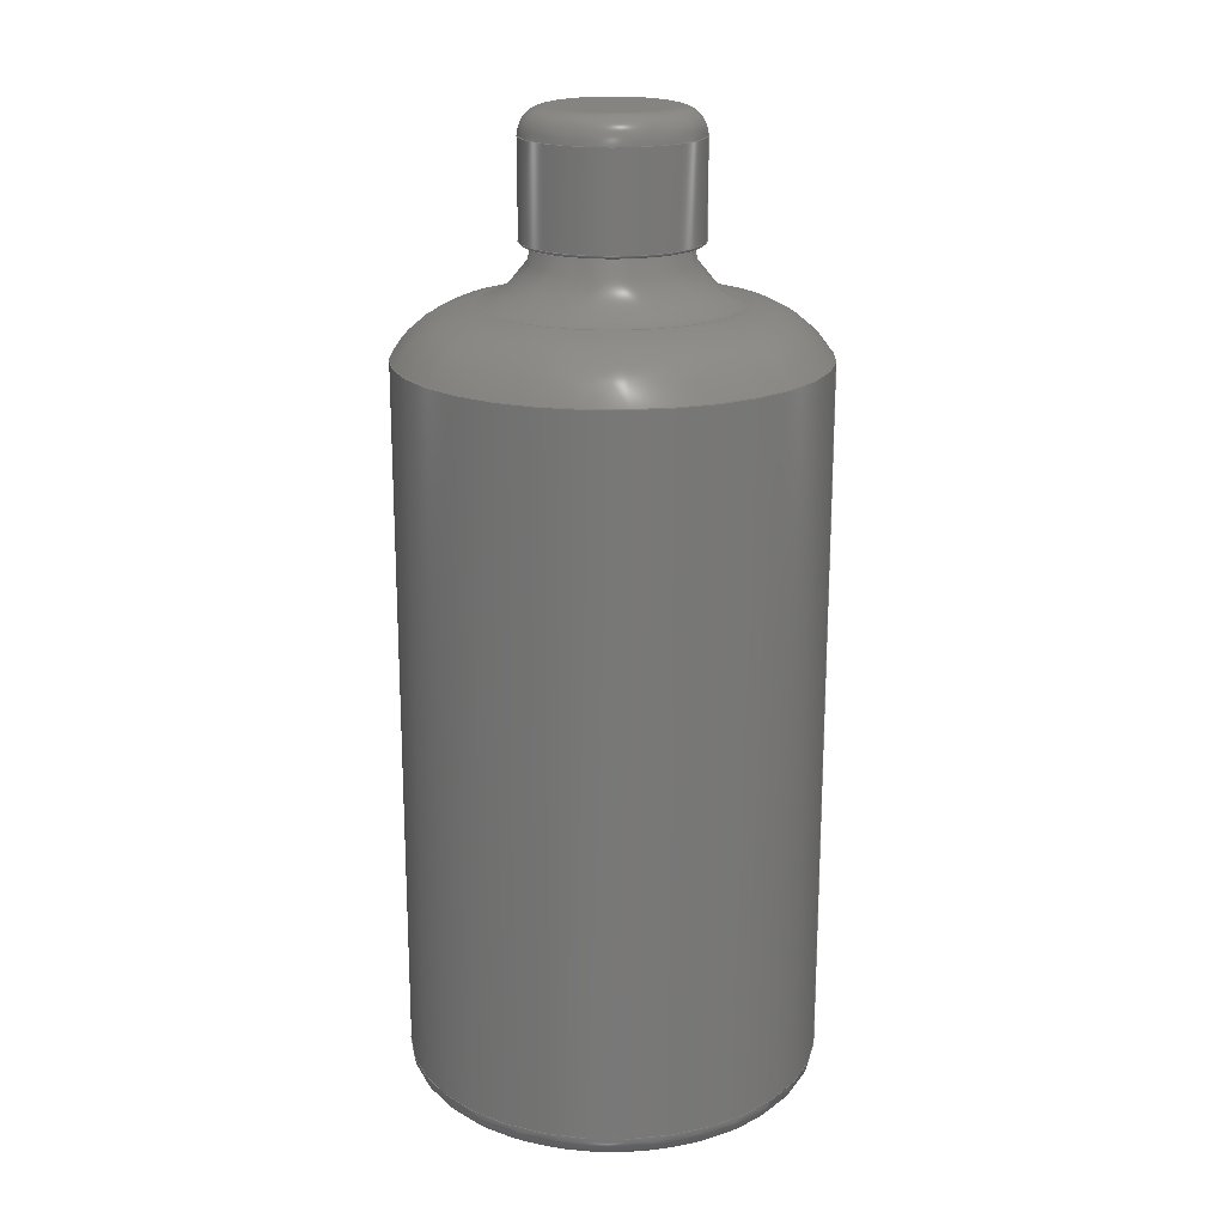
<metadata>
{"format":"step","ext":"step","renderer":"f3d","projection":"perspective","resolution":1024,"background":"white","views":[{"elev":19.2,"azim":7.1,"up":"+Z"}]}
</metadata>
<code>
ISO-10303-21;
DATA;
#1 = MECHANICAL_DESIGN_GEOMETRIC_PRESENTATION_REPRESENTATION( ' ', ( #11, #12, #13, #14, #15, #16, #17, #18, #19, #20, #21, #22, #23, #24 ), #10 );
#2 = PRODUCT_DEFINITION_CONTEXT( '', #25, 'design' );
#3 = APPLICATION_PROTOCOL_DEFINITION( 'international standard', 'automotive_design', 2001, #25 );
#4 = PRODUCT_CATEGORY_RELATIONSHIP( 'NONE', 'NONE', #26, #27 );
#5 = SHAPE_DEFINITION_REPRESENTATION( #28, #29 );
#6 = PRODUCT_CATEGORY_RELATIONSHIP( 'NONE', 'NONE', #26, #30 );
#7 = SHAPE_DEFINITION_REPRESENTATION( #31, #32 );
#8 = PRODUCT_CATEGORY_RELATIONSHIP( 'NONE', 'NONE', #26, #33 );
#9 = SHAPE_DEFINITION_REPRESENTATION( #34, #35 );
#10 =  ( GEOMETRIC_REPRESENTATION_CONTEXT( 3 )GLOBAL_UNCERTAINTY_ASSIGNED_CONTEXT( ( #36 ) )GLOBAL_UNIT_ASSIGNED_CONTEXT( ( #37, #38, #39 ) )REPRESENTATION_CONTEXT( 'NONE', 'WORKSPACE' ) );
#11 = STYLED_ITEM( '', ( #40 ), #41 );
#12 = STYLED_ITEM( '', ( #42 ), #43 );
#13 = STYLED_ITEM( '', ( #44 ), #45 );
#14 = STYLED_ITEM( '', ( #46 ), #47 );
#15 = STYLED_ITEM( '', ( #48 ), #49 );
#16 = STYLED_ITEM( '', ( #50 ), #51 );
#17 = STYLED_ITEM( '', ( #52 ), #53 );
#18 = STYLED_ITEM( '', ( #54 ), #55 );
#19 = STYLED_ITEM( '', ( #56 ), #57 );
#20 = STYLED_ITEM( '', ( #58 ), #59 );
#21 = STYLED_ITEM( '', ( #60 ), #61 );
#22 = STYLED_ITEM( '', ( #62 ), #63 );
#23 = STYLED_ITEM( '', ( #64 ), #65 );
#24 = STYLED_ITEM( '', ( #66 ), #67 );
#25 = APPLICATION_CONTEXT( 'core data for automotive mechanical design processes' );
#26 = PRODUCT_CATEGORY( 'part', 'NONE' );
#27 = PRODUCT_RELATED_PRODUCT_CATEGORY( 'detail', ' ', ( #68 ) );
#28 = PRODUCT_DEFINITION_SHAPE( 'NONE', 'NONE', #69 );
#29 = ADVANCED_BREP_SHAPE_REPRESENTATION( 'Part 2', ( #70, #71 ), #10 );
#30 = PRODUCT_RELATED_PRODUCT_CATEGORY( 'detail', ' ', ( #72 ) );
#31 = PRODUCT_DEFINITION_SHAPE( 'NONE', 'NONE', #73 );
#32 = ADVANCED_BREP_SHAPE_REPRESENTATION( 'Part 1', ( #74, #75 ), #10 );
#33 = PRODUCT_RELATED_PRODUCT_CATEGORY( 'detail', ' ', ( #76 ) );
#34 = PRODUCT_DEFINITION_SHAPE( 'NONE', 'NONE', #77 );
#35 = ADVANCED_BREP_SHAPE_REPRESENTATION( 'Part 3', ( #78, #79 ), #10 );
#36 = UNCERTAINTY_MEASURE_WITH_UNIT( LENGTH_MEASURE( 1e-06 ), #37, '', '' );
#37 =  ( CONVERSION_BASED_UNIT( 'METRE', #80 )LENGTH_UNIT(  )NAMED_UNIT( #81 ) );
#38 =  ( NAMED_UNIT( #82 )PLANE_ANGLE_UNIT(  )SI_UNIT( $, .RADIAN. ) );
#39 =  ( NAMED_UNIT( #82 )SI_UNIT( $, .STERADIAN. )SOLID_ANGLE_UNIT(  ) );
#40 = PRESENTATION_STYLE_ASSIGNMENT( ( #83 ) );
#41 = ADVANCED_FACE( '', ( #84, #85 ), #86, .T. );
#42 = PRESENTATION_STYLE_ASSIGNMENT( ( #87 ) );
#43 = ADVANCED_FACE( '', ( #88 ), #89, .T. );
#44 = PRESENTATION_STYLE_ASSIGNMENT( ( #90 ) );
#45 = ADVANCED_FACE( '', ( #91, #92 ), #93, .F. );
#46 = PRESENTATION_STYLE_ASSIGNMENT( ( #94 ) );
#47 = ADVANCED_FACE( '', ( #95, #96 ), #97, .T. );
#48 = PRESENTATION_STYLE_ASSIGNMENT( ( #98 ) );
#49 = ADVANCED_FACE( '', ( #99 ), #100, .T. );
#50 = PRESENTATION_STYLE_ASSIGNMENT( ( #101 ) );
#51 = ADVANCED_FACE( '', ( #102, #103 ), #104, .T. );
#52 = PRESENTATION_STYLE_ASSIGNMENT( ( #105 ) );
#53 = ADVANCED_FACE( '', ( #106, #107 ), #108, .T. );
#54 = PRESENTATION_STYLE_ASSIGNMENT( ( #109 ) );
#55 = ADVANCED_FACE( '', ( #110, #111 ), #112, .T. );
#56 = PRESENTATION_STYLE_ASSIGNMENT( ( #113 ) );
#57 = ADVANCED_FACE( '', ( #114 ), #115, .T. );
#58 = PRESENTATION_STYLE_ASSIGNMENT( ( #116 ) );
#59 = ADVANCED_FACE( '', ( #117, #118 ), #119, .T. );
#60 = PRESENTATION_STYLE_ASSIGNMENT( ( #120 ) );
#61 = ADVANCED_FACE( '', ( #121 ), #122, .F. );
#62 = PRESENTATION_STYLE_ASSIGNMENT( ( #123 ) );
#63 = ADVANCED_FACE( '', ( #124 ), #125, .F. );
#64 = PRESENTATION_STYLE_ASSIGNMENT( ( #126 ) );
#65 = ADVANCED_FACE( '', ( #127 ), #128, .F. );
#66 = PRESENTATION_STYLE_ASSIGNMENT( ( #129 ) );
#67 = ADVANCED_FACE( '', ( #130, #131 ), #132, .T. );
#68 = PRODUCT( 'Part 2', 'Part 2', 'PART-Part 2-DESC', ( #133 ) );
#69 = PRODUCT_DEFINITION( 'NONE', 'NONE', #134, #2 );
#70 = MANIFOLD_SOLID_BREP( 'Part 2', #135 );
#71 = AXIS2_PLACEMENT_3D( '', #136, #137, #138 );
#72 = PRODUCT( 'Part 1', 'Part 1', 'PART-Part 1-DESC', ( #133 ) );
#73 = PRODUCT_DEFINITION( 'NONE', 'NONE', #139, #2 );
#74 = MANIFOLD_SOLID_BREP( 'Part 1', #140 );
#75 = AXIS2_PLACEMENT_3D( '', #141, #142, #143 );
#76 = PRODUCT( 'Part 3', 'Part 3', 'PART-Part 3-DESC', ( #133 ) );
#77 = PRODUCT_DEFINITION( 'NONE', 'NONE', #144, #2 );
#78 = MANIFOLD_SOLID_BREP( 'Part 3', #145 );
#79 = AXIS2_PLACEMENT_3D( '', #146, #147, #148 );
#80 = LENGTH_MEASURE_WITH_UNIT( LENGTH_MEASURE( 1 ), #149 );
#81 = DIMENSIONAL_EXPONENTS( 1, 0, 0, 0, 0, 0, 0 );
#82 = DIMENSIONAL_EXPONENTS( 0, 0, 0, 0, 0, 0, 0 );
#83 = SURFACE_STYLE_USAGE( .BOTH., #150 );
#84 = FACE_OUTER_BOUND( '', #151, .T. );
#85 = FACE_OUTER_BOUND( '', #152, .T. );
#86 = TOROIDAL_SURFACE( '', #153, 0.008745, 0.00127 );
#87 = SURFACE_STYLE_USAGE( .BOTH., #154 );
#88 = FACE_OUTER_BOUND( '', #155, .T. );
#89 = PLANE( '', #156 );
#90 = SURFACE_STYLE_USAGE( .BOTH., #157 );
#91 = FACE_OUTER_BOUND( '', #158, .T. );
#92 = FACE_OUTER_BOUND( '', #159, .T. );
#93 = TOROIDAL_SURFACE( '', #160, 0.006745, 0.00325 );
#94 = SURFACE_STYLE_USAGE( .BOTH., #161 );
#95 = FACE_OUTER_BOUND( '', #162, .T. );
#96 = FACE_OUTER_BOUND( '', #163, .T. );
#97 = CYLINDRICAL_SURFACE( '', #164, 0.003495 );
#98 = SURFACE_STYLE_USAGE( .BOTH., #165 );
#99 = FACE_OUTER_BOUND( '', #166, .T. );
#100 = PLANE( '', #167 );
#101 = SURFACE_STYLE_USAGE( .BOTH., #168 );
#102 = FACE_OUTER_BOUND( '', #169, .T. );
#103 = FACE_OUTER_BOUND( '', #170, .T. );
#104 = TOROIDAL_SURFACE( '', #171, 0.002925, 0.00127 );
#105 = SURFACE_STYLE_USAGE( .BOTH., #172 );
#106 = FACE_OUTER_BOUND( '', #173, .T. );
#107 = FACE_OUTER_BOUND( '', #174, .T. );
#108 = CYLINDRICAL_SURFACE( '', #175, 0.01001 );
#109 = SURFACE_STYLE_USAGE( .BOTH., #176 );
#110 = FACE_OUTER_BOUND( '', #177, .T. );
#111 = FACE_OUTER_BOUND( '', #178, .T. );
#112 = CYLINDRICAL_SURFACE( '', #179, 0.004195 );
#113 = SURFACE_STYLE_USAGE( .BOTH., #180 );
#114 = FACE_OUTER_BOUND( '', #181, .T. );
#115 = PLANE( '', #182 );
#116 = SURFACE_STYLE_USAGE( .BOTH., #183 );
#117 = FACE_OUTER_BOUND( '', #184, .T. );
#118 = FACE_OUTER_BOUND( '', #185, .T. );
#119 = TOROIDAL_SURFACE( '', #186, 0.004042, 0.0001524 );
#120 = SURFACE_STYLE_USAGE( .BOTH., #187 );
#121 = FACE_OUTER_BOUND( '', #188, .T. );
#122 = PLANE( '', #189 );
#123 = SURFACE_STYLE_USAGE( .BOTH., #190 );
#124 = FACE_OUTER_BOUND( '', #191, .T. );
#125 = PLANE( '', #192 );
#126 = SURFACE_STYLE_USAGE( .BOTH., #193 );
#127 = FACE_OUTER_BOUND( '', #194, .T. );
#128 = PLANE( '', #195 );
#129 = SURFACE_STYLE_USAGE( .BOTH., #196 );
#130 = FACE_OUTER_BOUND( '', #197, .T. );
#131 = FACE_OUTER_BOUND( '', #198, .T. );
#132 = TOROIDAL_SURFACE( '', #199, 0.005615, 0.00508 );
#133 = PRODUCT_CONTEXT( '', #25, 'mechanical' );
#134 = PRODUCT_DEFINITION_FORMATION_WITH_SPECIFIED_SOURCE( ' ', 'NONE', #68, .NOT_KNOWN. );
#135 = CLOSED_SHELL( '', ( #47, #49, #65, #67, #45 ) );
#136 = CARTESIAN_POINT( '', ( 0, 0, 0 ) );
#137 = DIRECTION( '', ( 0, 0, 1 ) );
#138 = DIRECTION( '', ( 1, 0, 0 ) );
#139 = PRODUCT_DEFINITION_FORMATION_WITH_SPECIFIED_SOURCE( ' ', 'NONE', #72, .NOT_KNOWN. );
#140 = CLOSED_SHELL( '', ( #53, #43, #63, #41 ) );
#141 = CARTESIAN_POINT( '', ( 0, 0, 0 ) );
#142 = DIRECTION( '', ( 0, 0, 1 ) );
#143 = DIRECTION( '', ( 1, 0, 0 ) );
#144 = PRODUCT_DEFINITION_FORMATION_WITH_SPECIFIED_SOURCE( ' ', 'NONE', #76, .NOT_KNOWN. );
#145 = CLOSED_SHELL( '', ( #51, #59, #61, #55, #57 ) );
#146 = CARTESIAN_POINT( '', ( 0, 0, 0 ) );
#147 = DIRECTION( '', ( 0, 0, 1 ) );
#148 = DIRECTION( '', ( 1, 0, 0 ) );
#149 =  ( LENGTH_UNIT(  )NAMED_UNIT( #81 )SI_UNIT( $, .METRE. ) );
#150 = SURFACE_SIDE_STYLE( '', ( #200 ) );
#151 = EDGE_LOOP( '', ( #201 ) );
#152 = EDGE_LOOP( '', ( #202 ) );
#153 = AXIS2_PLACEMENT_3D( '', #203, #204, #205 );
#154 = SURFACE_SIDE_STYLE( '', ( #206 ) );
#155 = EDGE_LOOP( '', ( #207 ) );
#156 = AXIS2_PLACEMENT_3D( '', #208, #209, #210 );
#157 = SURFACE_SIDE_STYLE( '', ( #211 ) );
#158 = EDGE_LOOP( '', ( #212 ) );
#159 = EDGE_LOOP( '', ( #213 ) );
#160 = AXIS2_PLACEMENT_3D( '', #214, #215, #216 );
#161 = SURFACE_SIDE_STYLE( '', ( #217 ) );
#162 = EDGE_LOOP( '', ( #218 ) );
#163 = EDGE_LOOP( '', ( #219 ) );
#164 = AXIS2_PLACEMENT_3D( '', #220, #221, #222 );
#165 = SURFACE_SIDE_STYLE( '', ( #223 ) );
#166 = EDGE_LOOP( '', ( #224 ) );
#167 = AXIS2_PLACEMENT_3D( '', #225, #226, #227 );
#168 = SURFACE_SIDE_STYLE( '', ( #228 ) );
#169 = EDGE_LOOP( '', ( #229 ) );
#170 = EDGE_LOOP( '', ( #230 ) );
#171 = AXIS2_PLACEMENT_3D( '', #231, #232, #233 );
#172 = SURFACE_SIDE_STYLE( '', ( #234 ) );
#173 = EDGE_LOOP( '', ( #235 ) );
#174 = EDGE_LOOP( '', ( #236 ) );
#175 = AXIS2_PLACEMENT_3D( '', #237, #238, #239 );
#176 = SURFACE_SIDE_STYLE( '', ( #240 ) );
#177 = EDGE_LOOP( '', ( #241 ) );
#178 = EDGE_LOOP( '', ( #242 ) );
#179 = AXIS2_PLACEMENT_3D( '', #243, #244, #245 );
#180 = SURFACE_SIDE_STYLE( '', ( #246 ) );
#181 = EDGE_LOOP( '', ( #247 ) );
#182 = AXIS2_PLACEMENT_3D( '', #248, #249, #250 );
#183 = SURFACE_SIDE_STYLE( '', ( #251 ) );
#184 = EDGE_LOOP( '', ( #252 ) );
#185 = EDGE_LOOP( '', ( #253 ) );
#186 = AXIS2_PLACEMENT_3D( '', #254, #255, #256 );
#187 = SURFACE_SIDE_STYLE( '', ( #257 ) );
#188 = EDGE_LOOP( '', ( #258 ) );
#189 = AXIS2_PLACEMENT_3D( '', #259, #260, #261 );
#190 = SURFACE_SIDE_STYLE( '', ( #262 ) );
#191 = EDGE_LOOP( '', ( #263 ) );
#192 = AXIS2_PLACEMENT_3D( '', #264, #265, #266 );
#193 = SURFACE_SIDE_STYLE( '', ( #267 ) );
#194 = EDGE_LOOP( '', ( #268 ) );
#195 = AXIS2_PLACEMENT_3D( '', #269, #270, #271 );
#196 = SURFACE_SIDE_STYLE( '', ( #272 ) );
#197 = EDGE_LOOP( '', ( #273 ) );
#198 = EDGE_LOOP( '', ( #274 ) );
#199 = AXIS2_PLACEMENT_3D( '', #275, #276, #277 );
#200 = SURFACE_STYLE_FILL_AREA( #278 );
#201 = ORIENTED_EDGE( '', *, *, #279, .F. );
#202 = ORIENTED_EDGE( '', *, *, #280, .F. );
#203 = CARTESIAN_POINT( '', ( 0, 6.132e-19, 0.00127 ) );
#204 = DIRECTION( '', ( 0, 0, 1 ) );
#205 = DIRECTION( '', ( 1, 0, 0 ) );
#206 = SURFACE_STYLE_FILL_AREA( #281 );
#207 = ORIENTED_EDGE( '', *, *, #282, .T. );
#208 = CARTESIAN_POINT( '', ( 0, 0, 0.03556 ) );
#209 = DIRECTION( '', ( 0, 0, 1 ) );
#210 = DIRECTION( '', ( 1, 0, 0 ) );
#211 = SURFACE_STYLE_FILL_AREA( #283 );
#212 = ORIENTED_EDGE( '', *, *, #284, .F. );
#213 = ORIENTED_EDGE( '', *, *, #285, .F. );
#214 = CARTESIAN_POINT( '', ( 0, 7.202e-19, 0.04127 ) );
#215 = DIRECTION( '', ( 0, 0, 1 ) );
#216 = DIRECTION( '', ( 1, 0, 0 ) );
#217 = SURFACE_STYLE_FILL_AREA( #286 );
#218 = ORIENTED_EDGE( '', *, *, #285, .T. );
#219 = ORIENTED_EDGE( '', *, *, #287, .F. );
#220 = CARTESIAN_POINT( '', ( 0, 8.272e-19, 0.04366 ) );
#221 = DIRECTION( '', ( -0, -0, 1 ) );
#222 = DIRECTION( '', ( -1, 0, 0 ) );
#223 = SURFACE_STYLE_FILL_AREA( #288 );
#224 = ORIENTED_EDGE( '', *, *, #287, .T. );
#225 = CARTESIAN_POINT( '', ( 0, 0, 0.04366 ) );
#226 = DIRECTION( '', ( 0, 0, 1 ) );
#227 = DIRECTION( '', ( 1, 0, 0 ) );
#228 = SURFACE_STYLE_FILL_AREA( #289 );
#229 = ORIENTED_EDGE( '', *, *, #290, .F. );
#230 = ORIENTED_EDGE( '', *, *, #291, .F. );
#231 = CARTESIAN_POINT( '', ( 0, 2.568e-19, 0.04538 ) );
#232 = DIRECTION( '', ( 0, 0, 1 ) );
#233 = DIRECTION( '', ( 1, 0, 0 ) );
#234 = SURFACE_STYLE_FILL_AREA( #292 );
#235 = ORIENTED_EDGE( '', *, *, #280, .T. );
#236 = ORIENTED_EDGE( '', *, *, #282, .F. );
#237 = CARTESIAN_POINT( '', ( 0, 6.132e-19, 0.03556 ) );
#238 = DIRECTION( '', ( -0, -0, 1 ) );
#239 = DIRECTION( '', ( -1, 0, 0 ) );
#240 = SURFACE_STYLE_FILL_AREA( #293 );
#241 = ORIENTED_EDGE( '', *, *, #294, .T. );
#242 = ORIENTED_EDGE( '', *, *, #290, .T. );
#243 = CARTESIAN_POINT( '', ( 0, 2.568e-19, 0.04665 ) );
#244 = DIRECTION( '', ( -0, -0, 1 ) );
#245 = DIRECTION( '', ( -1, 0, 0 ) );
#246 = SURFACE_STYLE_FILL_AREA( #295 );
#247 = ORIENTED_EDGE( '', *, *, #291, .T. );
#248 = CARTESIAN_POINT( '', ( 0, 0, 0.04665 ) );
#249 = DIRECTION( '', ( 0, 0, 1 ) );
#250 = DIRECTION( '', ( 1, 0, 0 ) );
#251 = SURFACE_STYLE_FILL_AREA( #296 );
#252 = ORIENTED_EDGE( '', *, *, #297, .F. );
#253 = ORIENTED_EDGE( '', *, *, #294, .F. );
#254 = CARTESIAN_POINT( '', ( 0, 2.568e-19, 0.04081 ) );
#255 = DIRECTION( '', ( 0, 0, 1 ) );
#256 = DIRECTION( '', ( 1, 0, 0 ) );
#257 = SURFACE_STYLE_FILL_AREA( #298 );
#258 = ORIENTED_EDGE( '', *, *, #297, .T. );
#259 = CARTESIAN_POINT( '', ( 0, 0, 0.04066 ) );
#260 = DIRECTION( '', ( 0, 0, 1 ) );
#261 = DIRECTION( '', ( 1, 0, 0 ) );
#262 = SURFACE_STYLE_FILL_AREA( #299 );
#263 = ORIENTED_EDGE( '', *, *, #279, .T. );
#264 = CARTESIAN_POINT( '', ( 0, 0, 0 ) );
#265 = DIRECTION( '', ( 0, 0, 1 ) );
#266 = DIRECTION( '', ( 1, 0, 0 ) );
#267 = SURFACE_STYLE_FILL_AREA( #300 );
#268 = ORIENTED_EDGE( '', *, *, #301, .F. );
#269 = CARTESIAN_POINT( '', ( 0, 0, 0.03556 ) );
#270 = DIRECTION( '', ( 0, 0, 1 ) );
#271 = DIRECTION( '', ( 1, 0, 0 ) );
#272 = SURFACE_STYLE_FILL_AREA( #302 );
#273 = ORIENTED_EDGE( '', *, *, #284, .T. );
#274 = ORIENTED_EDGE( '', *, *, #301, .T. );
#275 = CARTESIAN_POINT( '', ( 0, 6.132e-19, 0.03302 ) );
#276 = DIRECTION( '', ( 0, 0, -1 ) );
#277 = DIRECTION( '', ( -1, 0, 0 ) );
#278 = FILL_AREA_STYLE( '', ( #303 ) );
#279 = EDGE_CURVE( '', #304, #304, #305, .F. );
#280 = EDGE_CURVE( '', #306, #306, #307, .T. );
#281 = FILL_AREA_STYLE( '', ( #308 ) );
#282 = EDGE_CURVE( '', #309, #309, #310, .T. );
#283 = FILL_AREA_STYLE( '', ( #311 ) );
#284 = EDGE_CURVE( '', #312, #312, #313, .T. );
#285 = EDGE_CURVE( '', #314, #314, #315, .T. );
#286 = FILL_AREA_STYLE( '', ( #316 ) );
#287 = EDGE_CURVE( '', #317, #317, #318, .T. );
#288 = FILL_AREA_STYLE( '', ( #319 ) );
#289 = FILL_AREA_STYLE( '', ( #320 ) );
#290 = EDGE_CURVE( '', #321, #321, #322, .F. );
#291 = EDGE_CURVE( '', #323, #323, #324, .T. );
#292 = FILL_AREA_STYLE( '', ( #325 ) );
#293 = FILL_AREA_STYLE( '', ( #326 ) );
#294 = EDGE_CURVE( '', #327, #327, #328, .T. );
#295 = FILL_AREA_STYLE( '', ( #329 ) );
#296 = FILL_AREA_STYLE( '', ( #330 ) );
#297 = EDGE_CURVE( '', #331, #331, #332, .F. );
#298 = FILL_AREA_STYLE( '', ( #333 ) );
#299 = FILL_AREA_STYLE( '', ( #334 ) );
#300 = FILL_AREA_STYLE( '', ( #335 ) );
#301 = EDGE_CURVE( '', #336, #336, #337, .T. );
#302 = FILL_AREA_STYLE( '', ( #338 ) );
#303 = FILL_AREA_STYLE_COLOUR( '', #339 );
#304 = VERTEX_POINT( '', #340 );
#305 = CIRCLE( '', #341, 0.008745 );
#306 = VERTEX_POINT( '', #342 );
#307 = CIRCLE( '', #343, 0.01001 );
#308 = FILL_AREA_STYLE_COLOUR( '', #344 );
#309 = VERTEX_POINT( '', #345 );
#310 = CIRCLE( '', #346, 0.01001 );
#311 = FILL_AREA_STYLE_COLOUR( '', #347 );
#312 = VERTEX_POINT( '', #348 );
#313 = CIRCLE( '', #349, 0.006304 );
#314 = VERTEX_POINT( '', #350 );
#315 = CIRCLE( '', #351, 0.003495 );
#316 = FILL_AREA_STYLE_COLOUR( '', #352 );
#317 = VERTEX_POINT( '', #353 );
#318 = CIRCLE( '', #354, 0.003495 );
#319 = FILL_AREA_STYLE_COLOUR( '', #355 );
#320 = FILL_AREA_STYLE_COLOUR( '', #356 );
#321 = VERTEX_POINT( '', #357 );
#322 = CIRCLE( '', #358, 0.004195 );
#323 = VERTEX_POINT( '', #359 );
#324 = CIRCLE( '', #360, 0.002925 );
#325 = FILL_AREA_STYLE_COLOUR( '', #361 );
#326 = FILL_AREA_STYLE_COLOUR( '', #362 );
#327 = VERTEX_POINT( '', #363 );
#328 = CIRCLE( '', #364, 0.004195 );
#329 = FILL_AREA_STYLE_COLOUR( '', #365 );
#330 = FILL_AREA_STYLE_COLOUR( '', #366 );
#331 = VERTEX_POINT( '', #367 );
#332 = CIRCLE( '', #368, 0.004042 );
#333 = FILL_AREA_STYLE_COLOUR( '', #369 );
#334 = FILL_AREA_STYLE_COLOUR( '', #370 );
#335 = FILL_AREA_STYLE_COLOUR( '', #371 );
#336 = VERTEX_POINT( '', #372 );
#337 = CIRCLE( '', #373, 0.01001 );
#338 = FILL_AREA_STYLE_COLOUR( '', #374 );
#339 = COLOUR_RGB( '', 0, 0, 0 );
#340 = CARTESIAN_POINT( '', ( 0.008745, 6.132e-19, 0 ) );
#341 = AXIS2_PLACEMENT_3D( '', #375, #376, #377 );
#342 = CARTESIAN_POINT( '', ( 0.01001, 6.132e-19, 0.00127 ) );
#343 = AXIS2_PLACEMENT_3D( '', #378, #379, #380 );
#344 = COLOUR_RGB( '', 0, 0, 0 );
#345 = CARTESIAN_POINT( '', ( 0.01001, 6.132e-19, 0.03556 ) );
#346 = AXIS2_PLACEMENT_3D( '', #381, #382, #383 );
#347 = COLOUR_RGB( '', 0.902, 0.902, 0.902 );
#348 = CARTESIAN_POINT( '', ( -0.006304, 6.132e-19, 0.03805 ) );
#349 = AXIS2_PLACEMENT_3D( '', #384, #385, #386 );
#350 = CARTESIAN_POINT( '', ( 0.003495, 8.272e-19, 0.04127 ) );
#351 = AXIS2_PLACEMENT_3D( '', #387, #388, #389 );
#352 = COLOUR_RGB( '', 0.902, 0.902, 0.902 );
#353 = CARTESIAN_POINT( '', ( 0.003495, 8.272e-19, 0.04366 ) );
#354 = AXIS2_PLACEMENT_3D( '', #390, #391, #392 );
#355 = COLOUR_RGB( '', 0.902, 0.902, 0.902 );
#356 = COLOUR_RGB( '', 0, 0, 0 );
#357 = CARTESIAN_POINT( '', ( 0.004195, 2.568e-19, 0.04538 ) );
#358 = AXIS2_PLACEMENT_3D( '', #393, #394, #395 );
#359 = CARTESIAN_POINT( '', ( 0.002925, 2.568e-19, 0.04665 ) );
#360 = AXIS2_PLACEMENT_3D( '', #396, #397, #398 );
#361 = COLOUR_RGB( '', 0, 0, 0 );
#362 = COLOUR_RGB( '', 0, 0, 0 );
#363 = CARTESIAN_POINT( '', ( 0.004195, 2.568e-19, 0.04081 ) );
#364 = AXIS2_PLACEMENT_3D( '', #399, #400, #401 );
#365 = COLOUR_RGB( '', 0, 0, 0 );
#366 = COLOUR_RGB( '', 0, 0, 0 );
#367 = CARTESIAN_POINT( '', ( 0.004042, 2.568e-19, 0.04066 ) );
#368 = AXIS2_PLACEMENT_3D( '', #402, #403, #404 );
#369 = COLOUR_RGB( '', 0, 0, 0 );
#370 = COLOUR_RGB( '', 0, 0, 0 );
#371 = COLOUR_RGB( '', 0.902, 0.902, 0.902 );
#372 = CARTESIAN_POINT( '', ( 0.01001, 6.132e-19, 0.03556 ) );
#373 = AXIS2_PLACEMENT_3D( '', #405, #406, #407 );
#374 = COLOUR_RGB( '', 0.902, 0.902, 0.902 );
#375 = CARTESIAN_POINT( '', ( 0, 6.132e-19, 0 ) );
#376 = DIRECTION( '', ( 0, 0, 1 ) );
#377 = DIRECTION( '', ( 1, 0, 0 ) );
#378 = CARTESIAN_POINT( '', ( 0, 6.132e-19, 0.00127 ) );
#379 = DIRECTION( '', ( 0, 0, 1 ) );
#380 = DIRECTION( '', ( 1, 0, 0 ) );
#381 = CARTESIAN_POINT( '', ( 0, 6.132e-19, 0.03556 ) );
#382 = DIRECTION( '', ( 0, 0, 1 ) );
#383 = DIRECTION( '', ( 1, 0, 0 ) );
#384 = CARTESIAN_POINT( '', ( 0, 6.132e-19, 0.03805 ) );
#385 = DIRECTION( '', ( 0, 0, -1 ) );
#386 = DIRECTION( '', ( -1, 0, 0 ) );
#387 = CARTESIAN_POINT( '', ( 0, 8.272e-19, 0.04127 ) );
#388 = DIRECTION( '', ( 0, 0, 1 ) );
#389 = DIRECTION( '', ( 1, 0, 0 ) );
#390 = CARTESIAN_POINT( '', ( 0, 8.272e-19, 0.04366 ) );
#391 = DIRECTION( '', ( 0, 0, 1 ) );
#392 = DIRECTION( '', ( 1, 0, 0 ) );
#393 = CARTESIAN_POINT( '', ( 0, 2.568e-19, 0.04538 ) );
#394 = DIRECTION( '', ( 0, 0, 1 ) );
#395 = DIRECTION( '', ( 1, 0, 0 ) );
#396 = CARTESIAN_POINT( '', ( 0, 2.568e-19, 0.04665 ) );
#397 = DIRECTION( '', ( 0, 0, 1 ) );
#398 = DIRECTION( '', ( 1, 0, 0 ) );
#399 = CARTESIAN_POINT( '', ( 0, 2.568e-19, 0.04081 ) );
#400 = DIRECTION( '', ( 0, 0, 1 ) );
#401 = DIRECTION( '', ( 1, 0, 0 ) );
#402 = CARTESIAN_POINT( '', ( 0, 2.568e-19, 0.04066 ) );
#403 = DIRECTION( '', ( 0, 0, 1 ) );
#404 = DIRECTION( '', ( 1, 0, 0 ) );
#405 = CARTESIAN_POINT( '', ( 0, 6.132e-19, 0.03556 ) );
#406 = DIRECTION( '', ( 0, 0, 1 ) );
#407 = DIRECTION( '', ( 1, 0, 0 ) );
ENDSEC;
END-ISO-10303-21;

</code>
